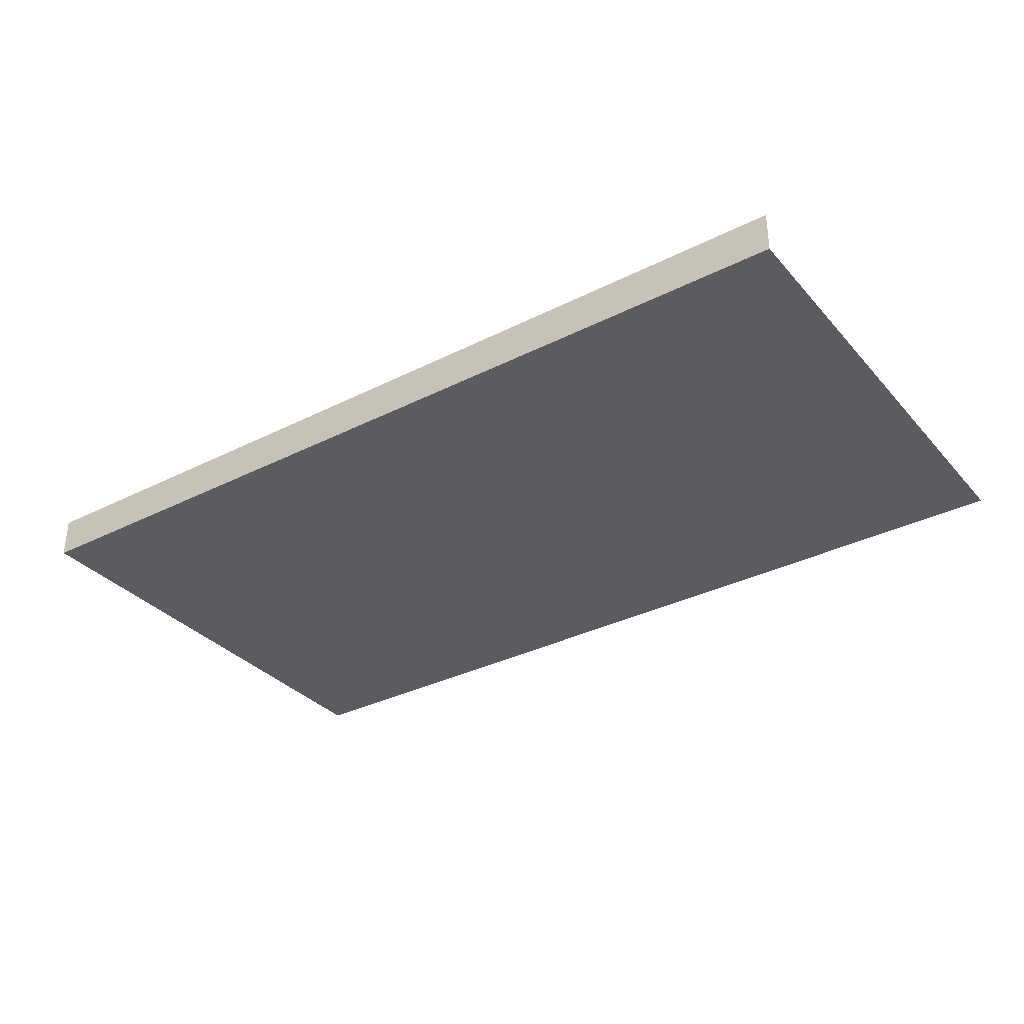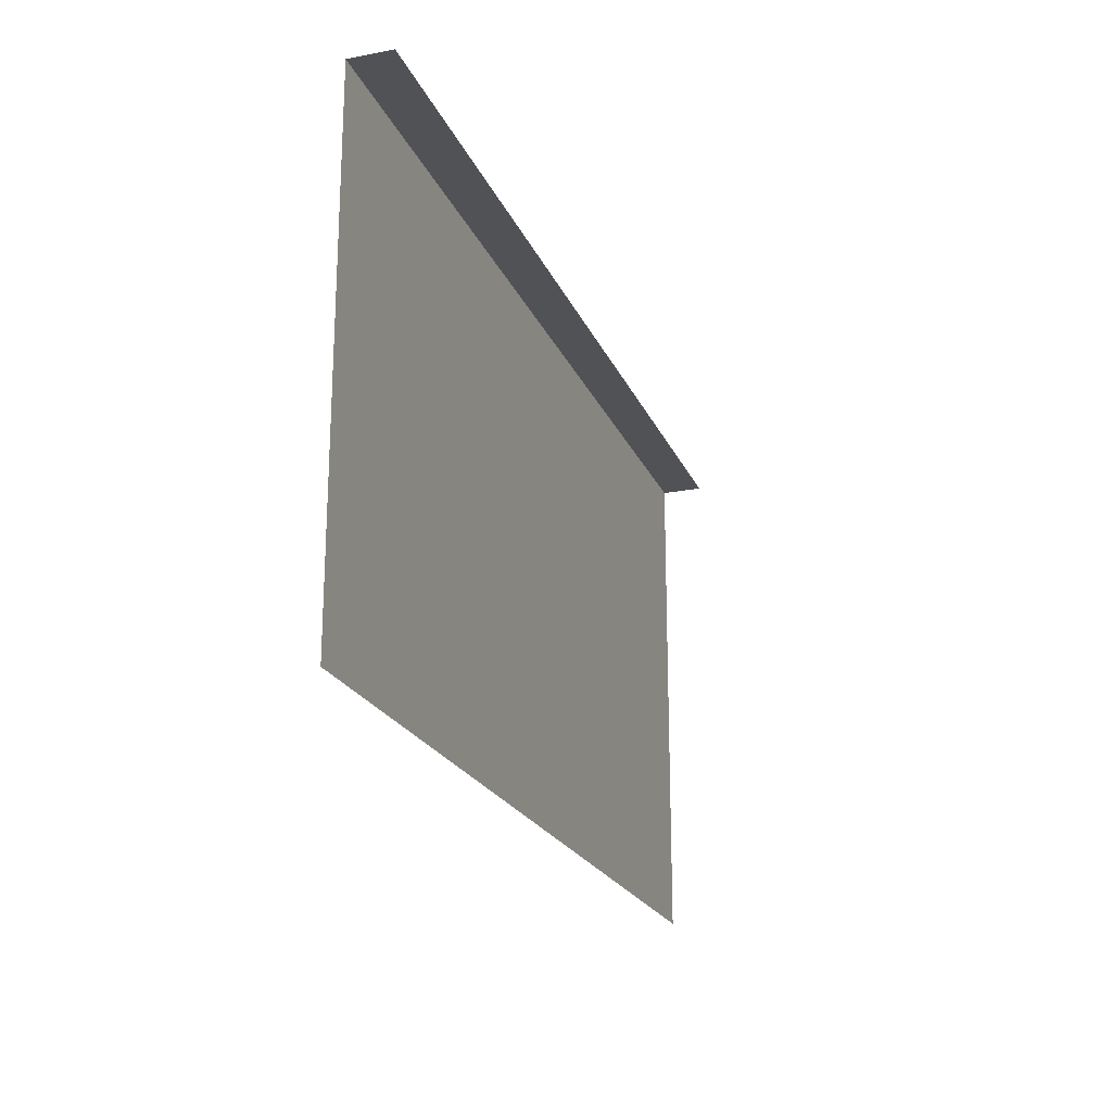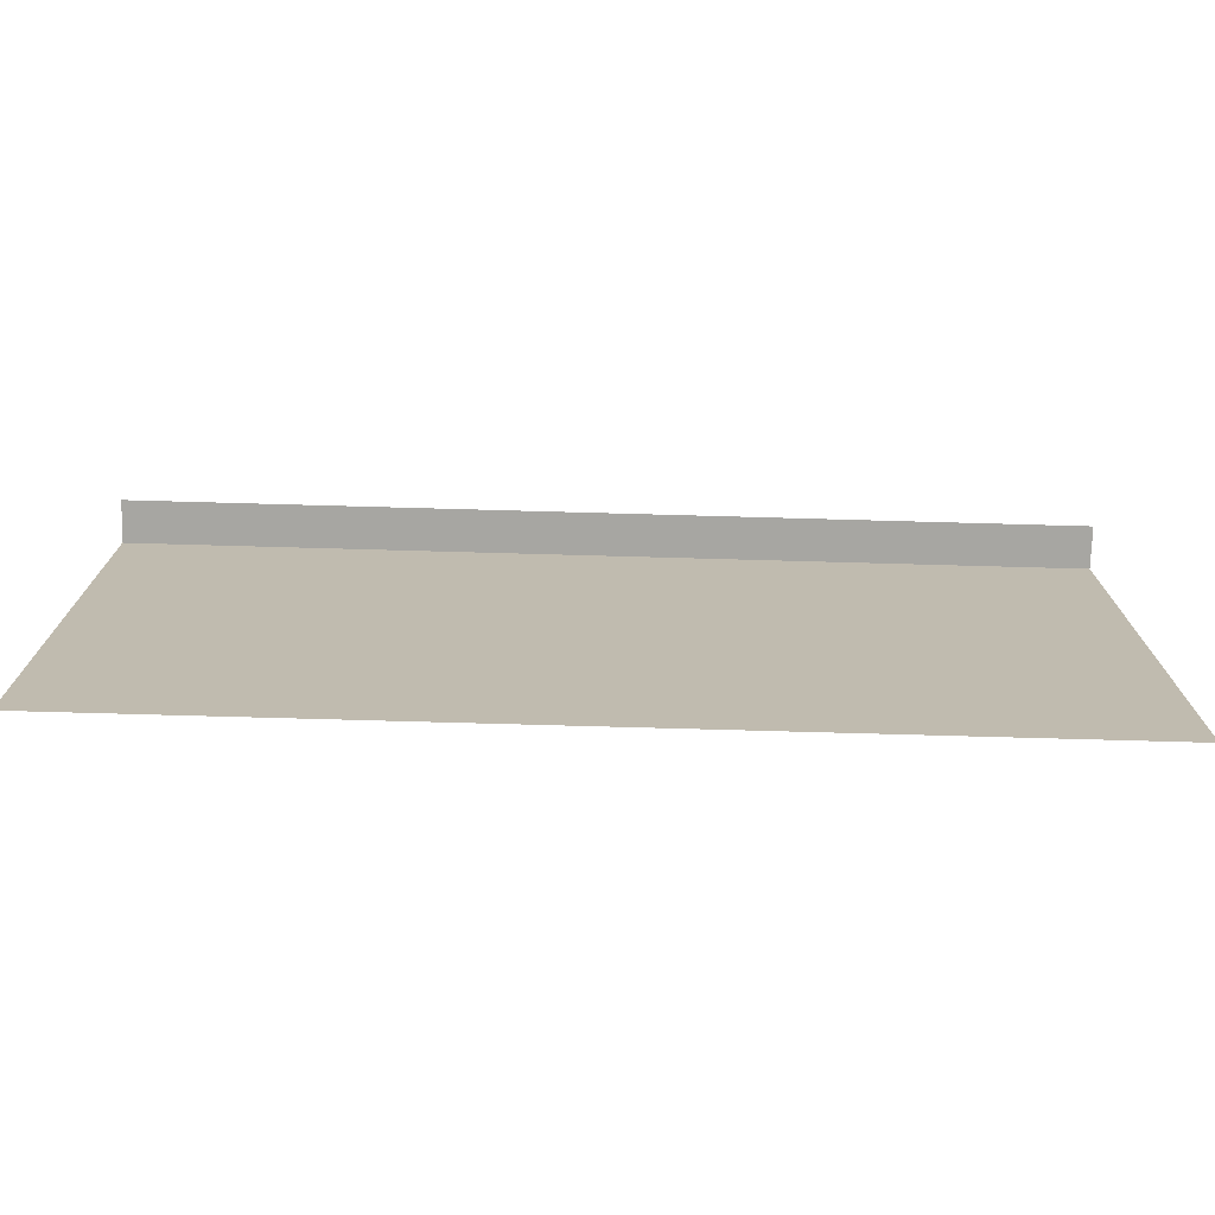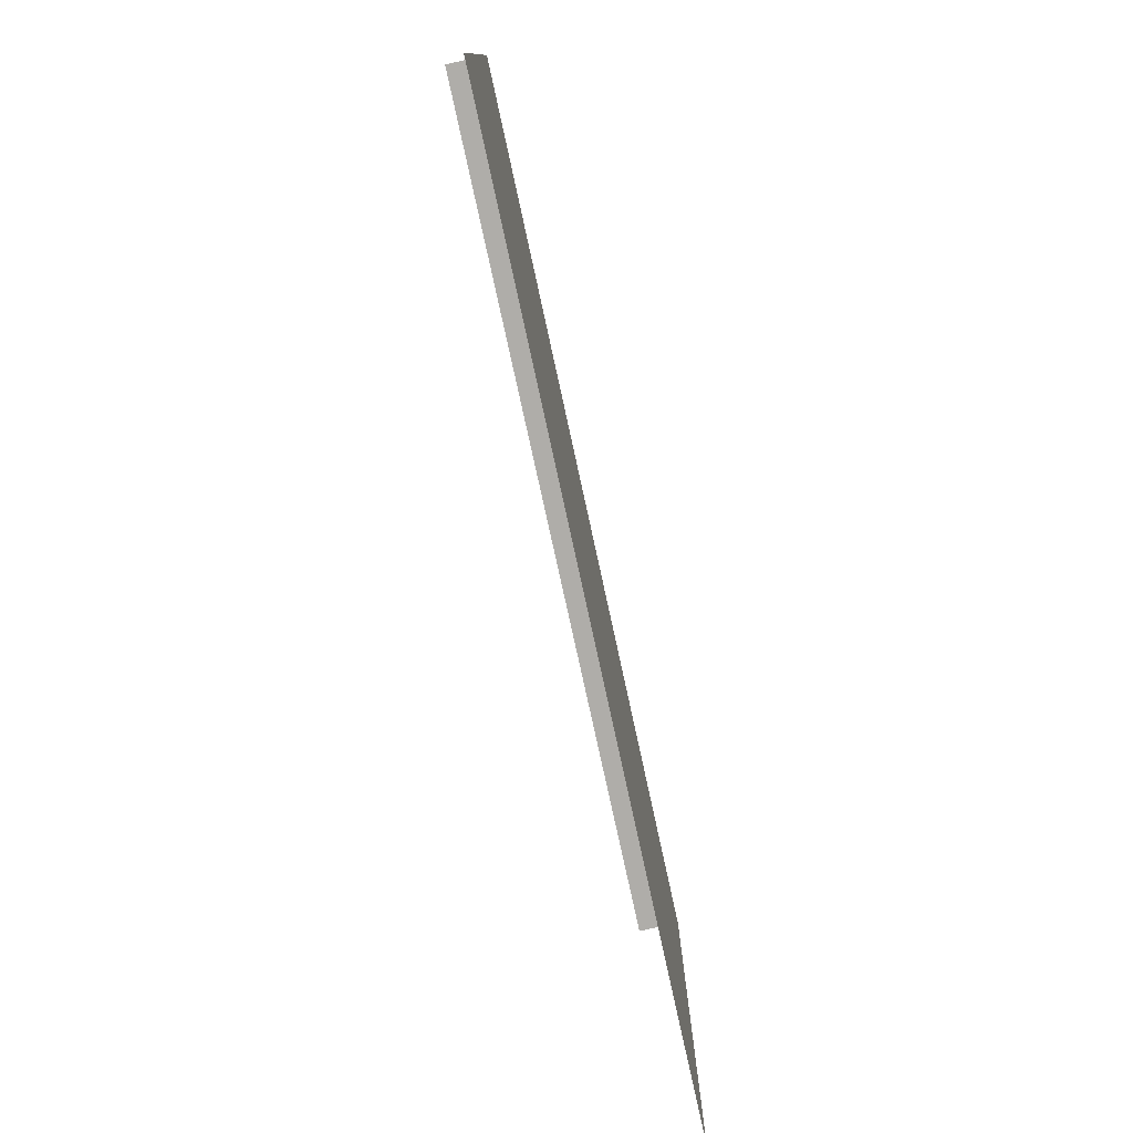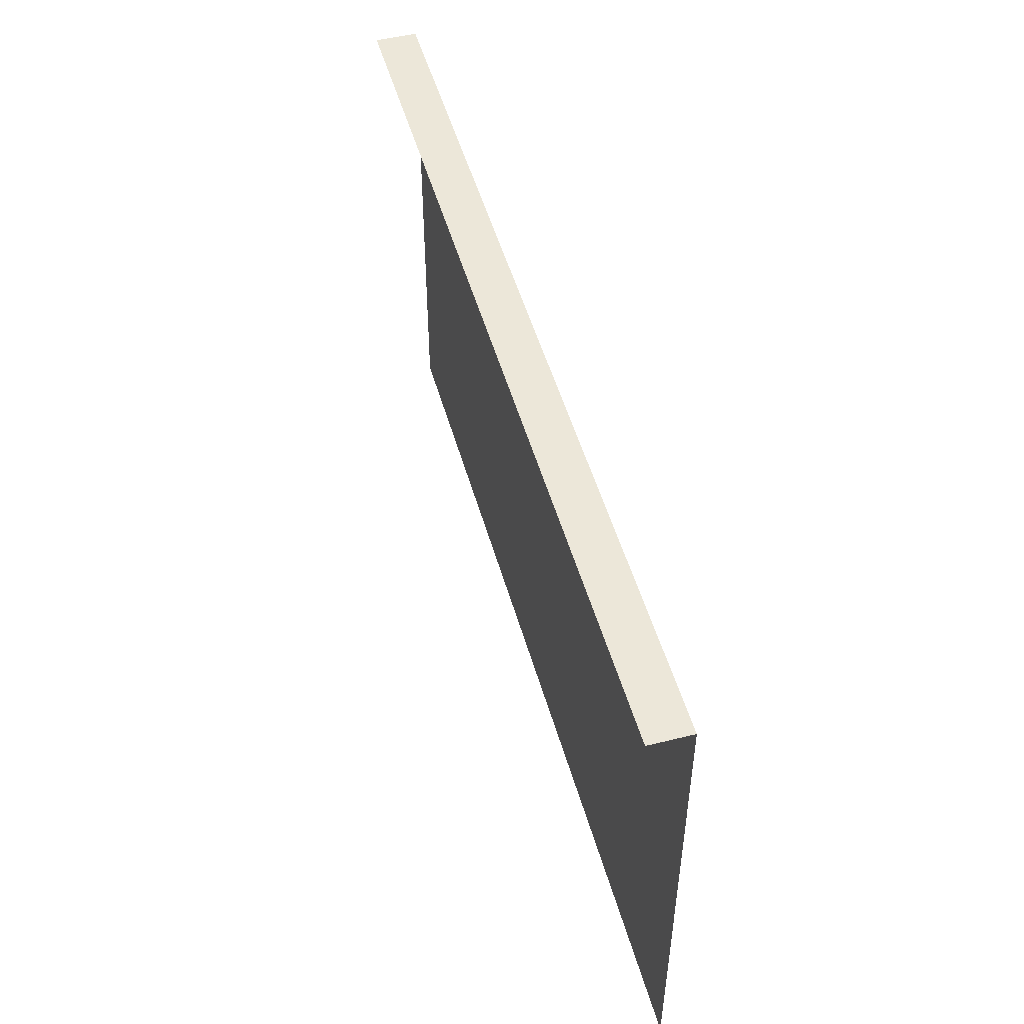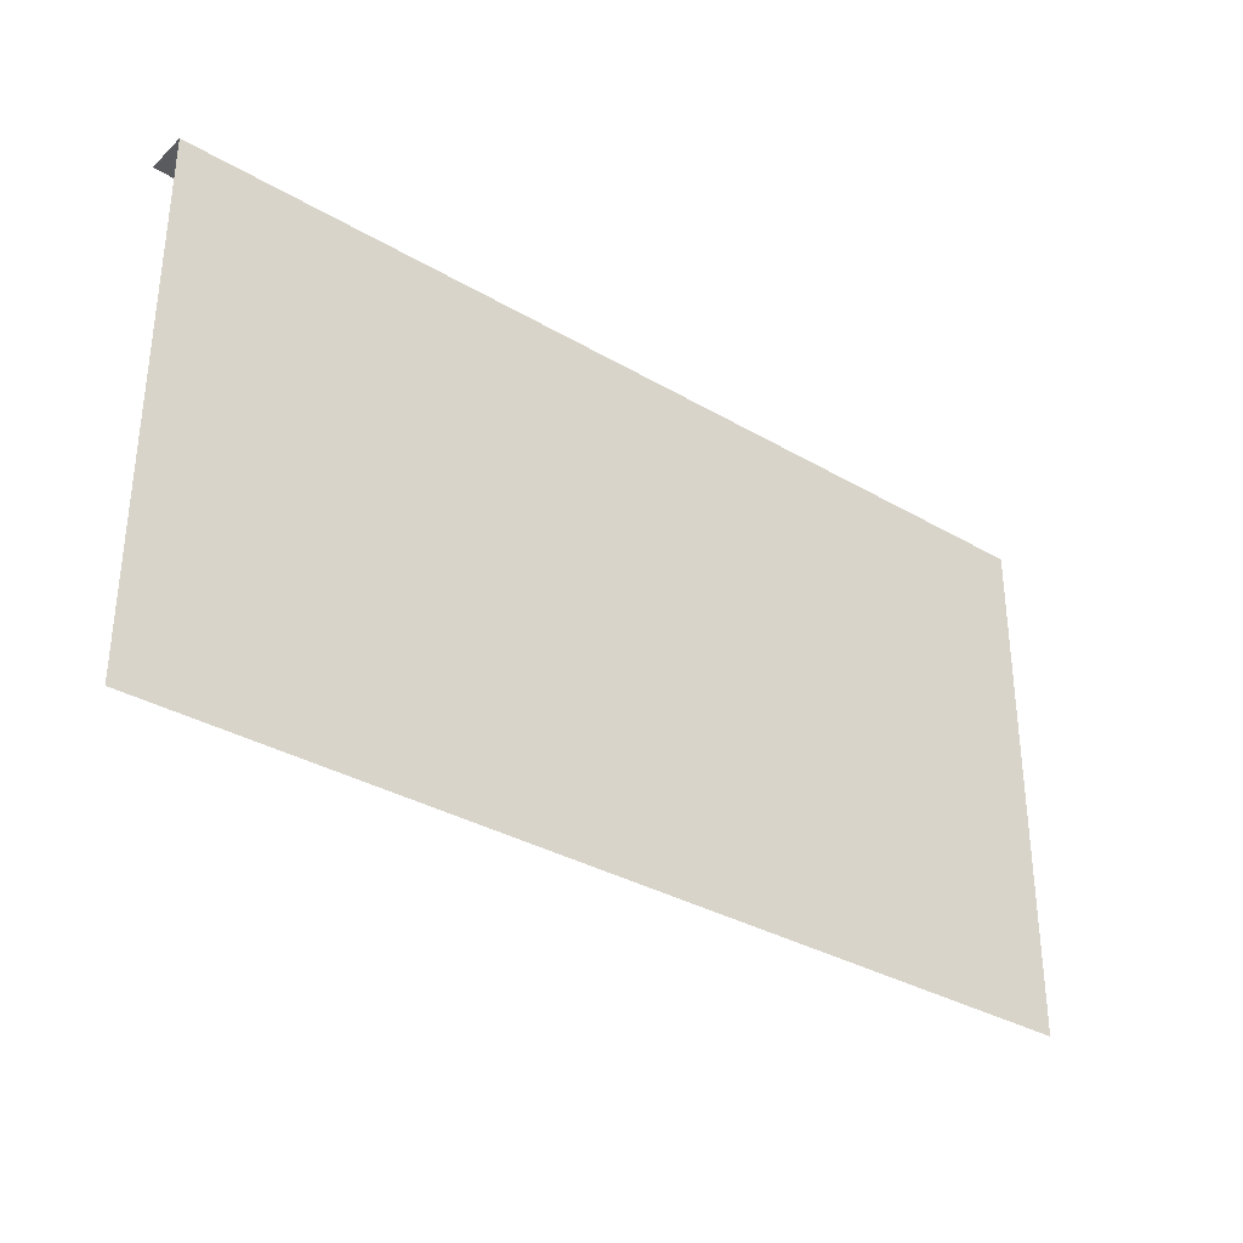
<metadata>
{"format":"obj","ext":"obj","renderer":"f3d","projection":"perspective","resolution":1024,"background":"white","views":[{"elev":-33.6,"azim":-145.4,"up":"+Z"},{"elev":-21.3,"azim":-71.6,"up":"+Y"},{"elev":-74.0,"azim":-1.6,"up":"+Y"},{"elev":-77.3,"azim":102.3,"up":"+Y"},{"elev":49.6,"azim":74.6,"up":"+Y"},{"elev":-33.2,"azim":141.1,"up":"+Y"}]}
</metadata>
<code>
o R1_8_1/R1_8/mesh12/mesh12-geometry#mesh12-geometry
v -0.3611 -0.3856 -0.5108
v 0.3679 -0.3856 -0.544
v -0.3611 -0.3856 -0.544
v 0.3679 -0.3856 -0.5108
v 0.3679 -0.7832 -0.544
v -0.3611 -0.7832 -0.544
f 1 2 3
f 2 1 4
f 5 3 2
f 3 5 6
f 3 2 1
f 4 1 2
f 2 3 5
f 6 5 3

</code>
